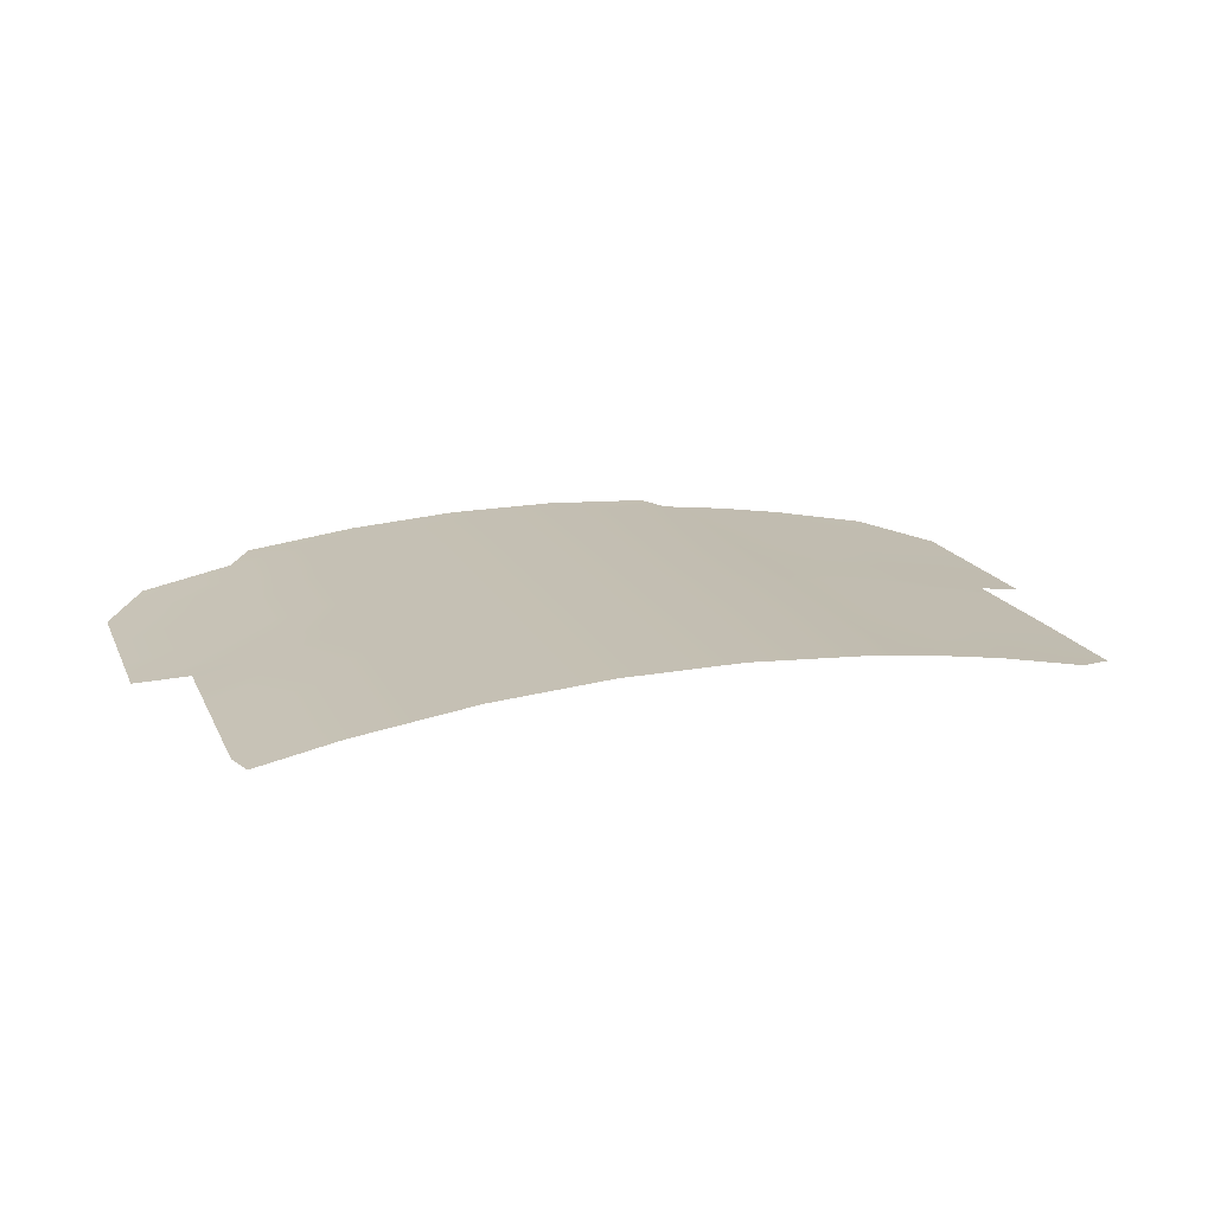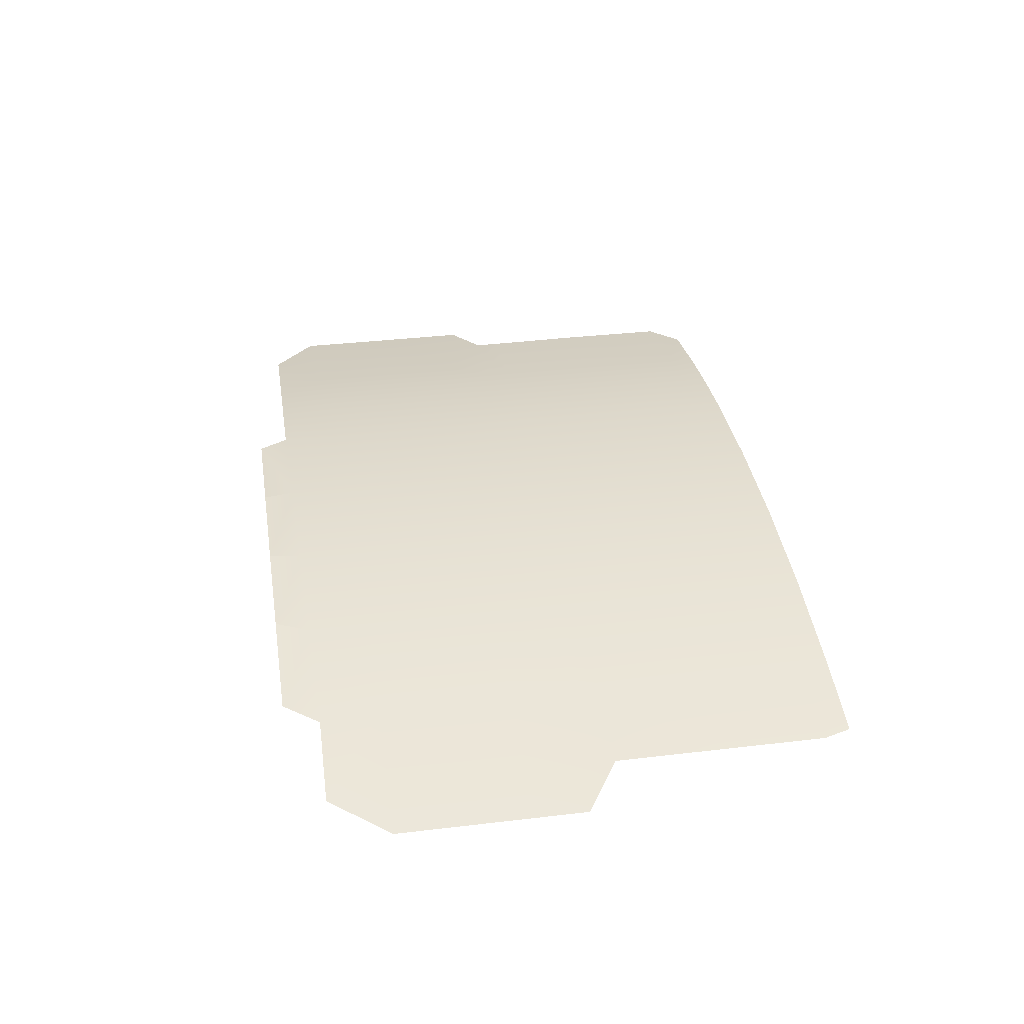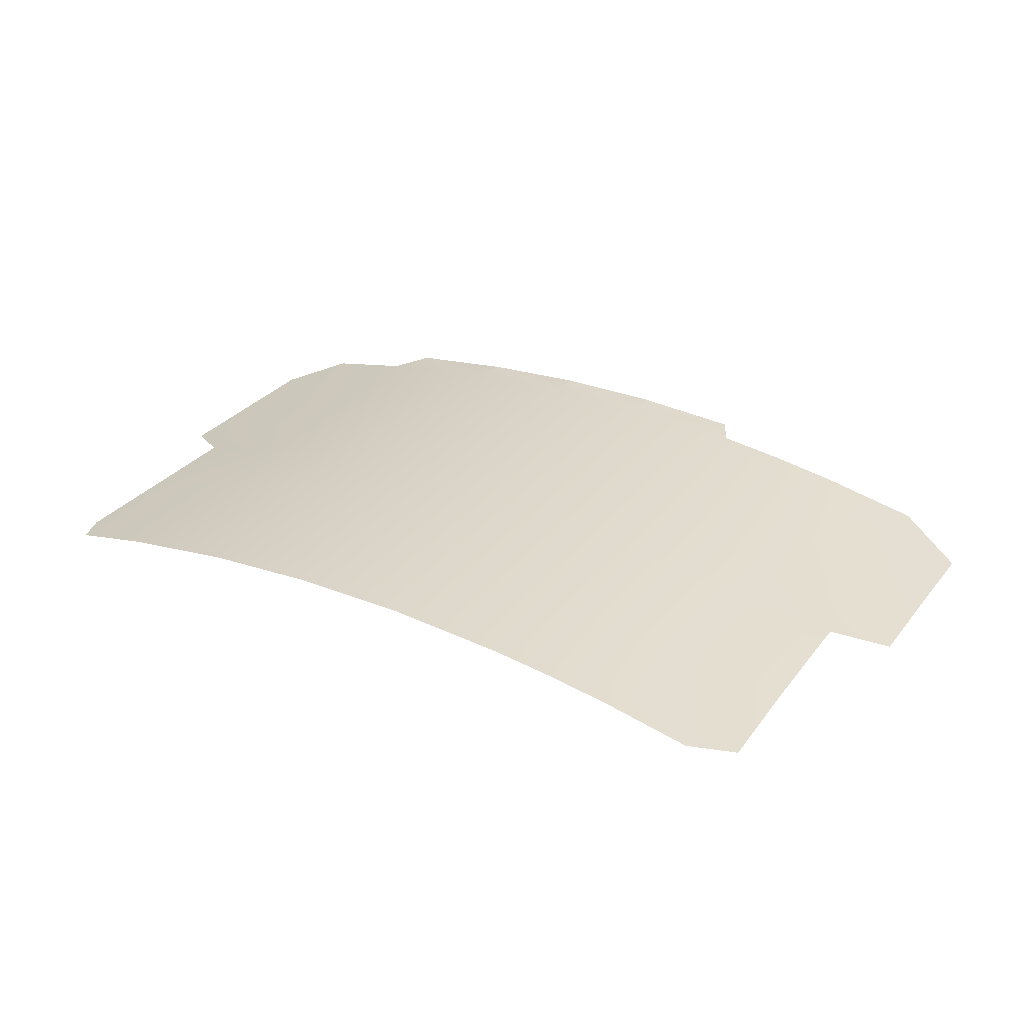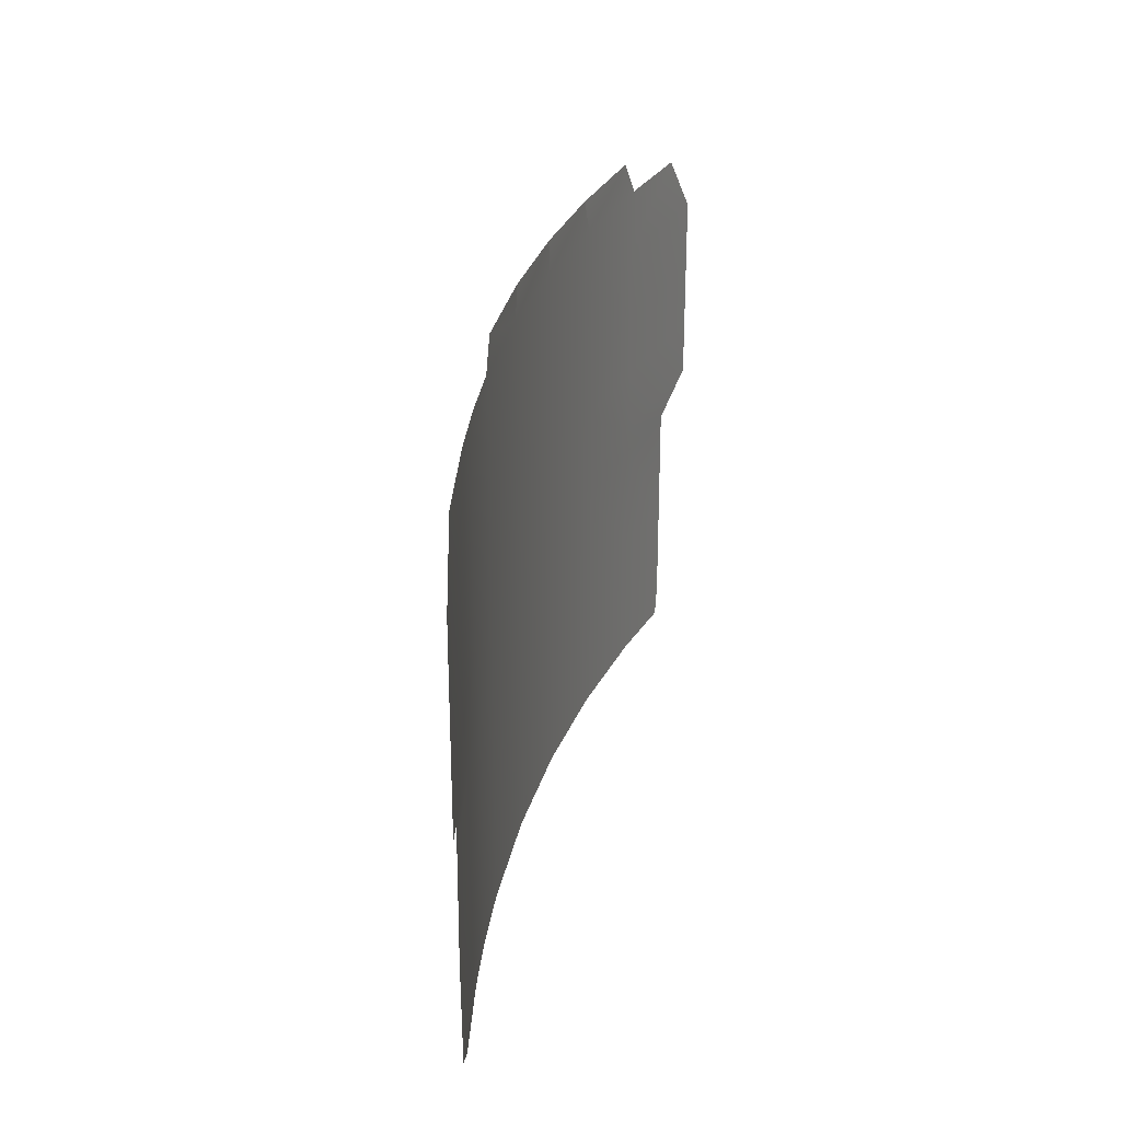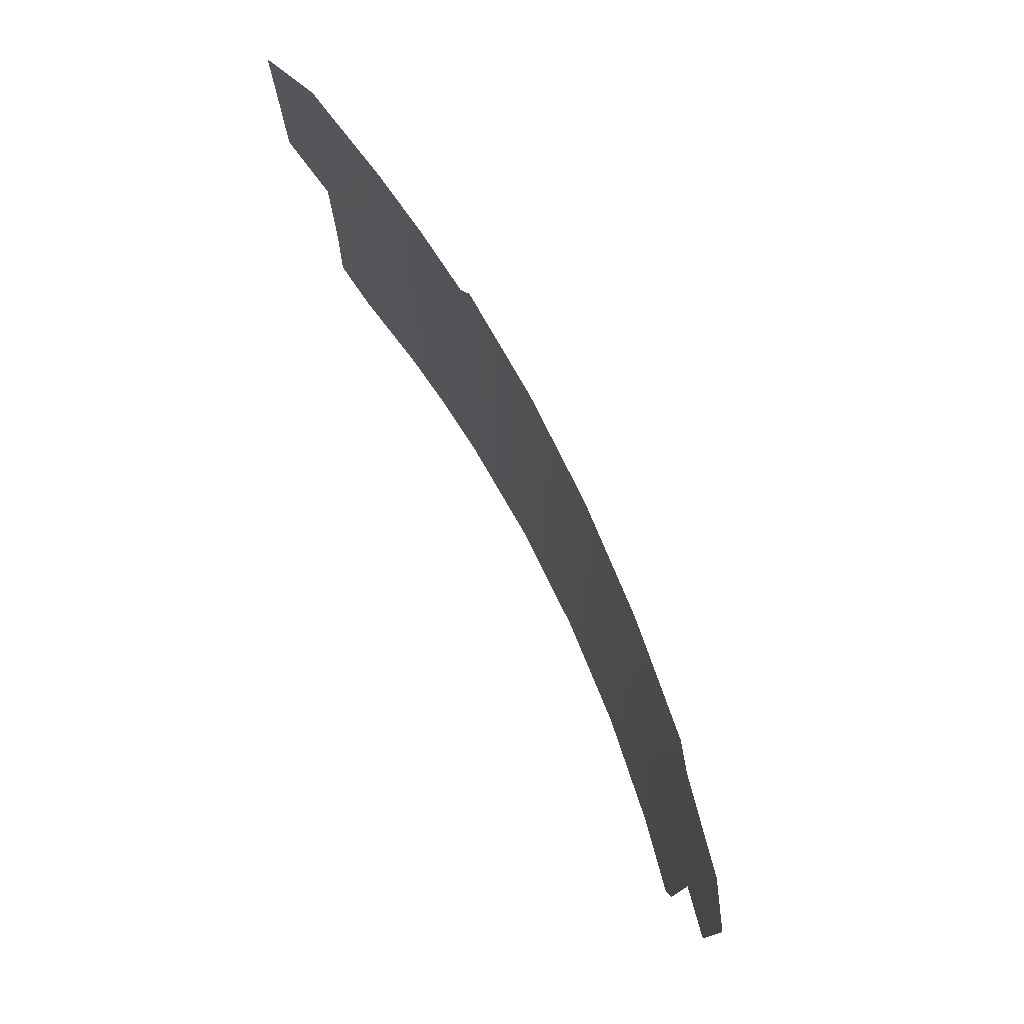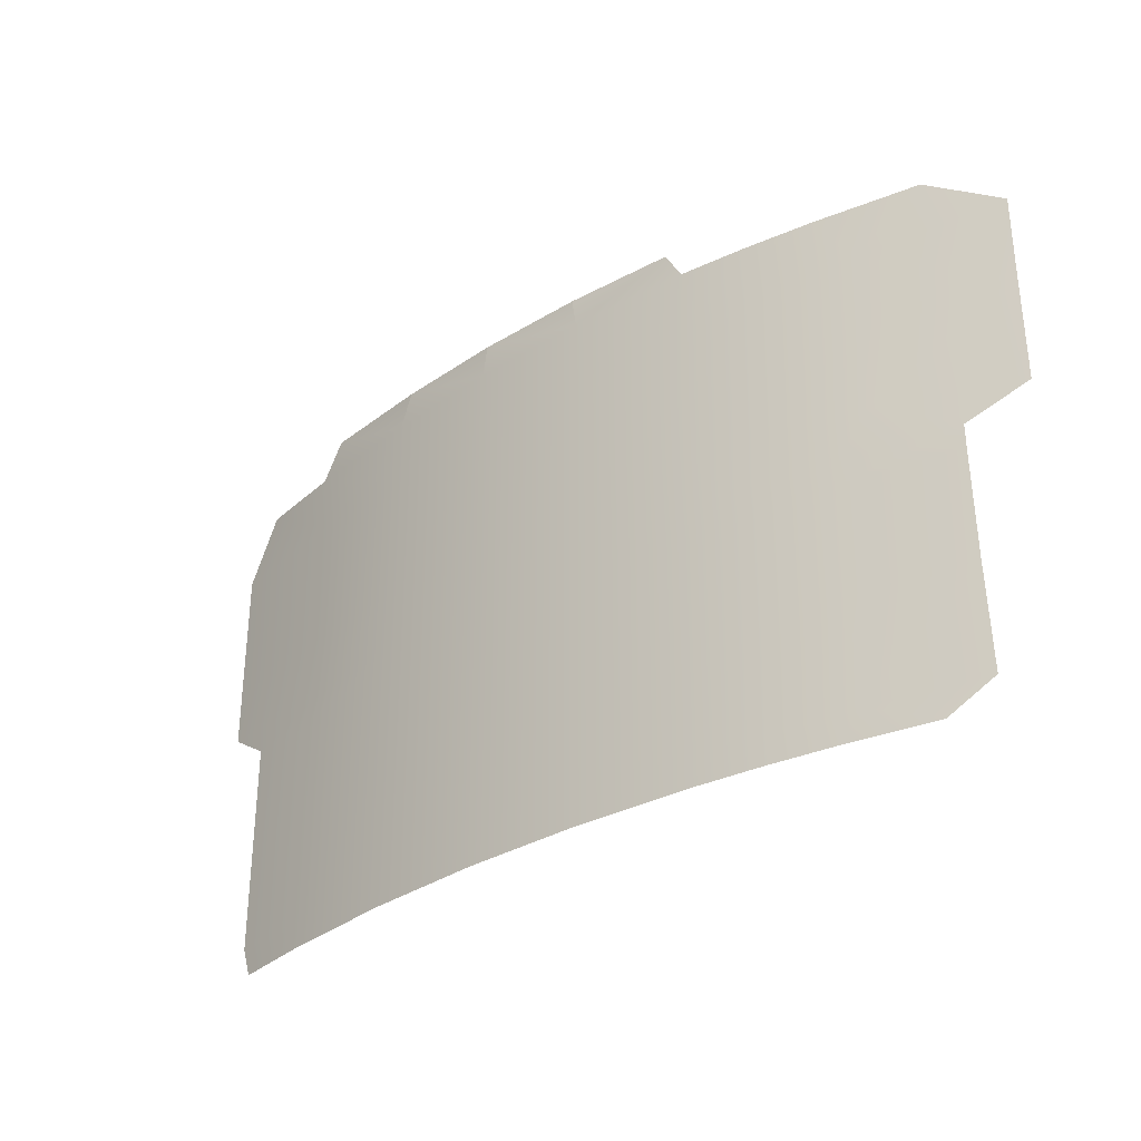
<metadata>
{"format":"obj","ext":"obj","renderer":"f3d","projection":"perspective","resolution":1024,"background":"white","views":[{"elev":17.7,"azim":-18.9,"up":"+Z"},{"elev":36.3,"azim":-98.8,"up":"+Z"},{"elev":30.3,"azim":31.1,"up":"+Z"},{"elev":28.9,"azim":103.9,"up":"+Y"},{"elev":76.6,"azim":-116.6,"up":"+Y"},{"elev":-33.1,"azim":39.6,"up":"+Y"}]}
</metadata>
<code>
g FX_MESH_CH0187_Hud_09a
v -0.4323 0.443 -0.03437
v -0.2632 0.4435 -0.01315
v -0.284 0.3925 -0.01533
v -0.4697 0.3898 -0.04024
v -0.2849 0.2992 -0.01543
v -0.459 0.2992 -0.04024
v -0.6054 0.3919 -0.0688
v -0.6694 0.3023 -0.08452
v -0.459 0.1978 -0.04024
v -0.6694 0.1978 -0.08452
v -0.6694 0.0989 -0.08452
v -0.459 0.0989 -0.04024
v -0.6694 0.01725 -0.08452
v -0.2849 0.1978 -0.01543
v -0.1096 0.2992 -0.002276
v -0.459 0 -0.04024
v -0.5929 -0.03479 -0.0645
v -0.1076 0.3952 -0.002197
v -0.2632 0.4435 -0.01315
v -0.1008 0.444 -0.001926
v -0.2849 0.0989 -0.01543
v -0.459 -0.03479 -0.04024
v -0.5929 -0.1978 -0.0645
v -0.2849 0 -0.01543
v -0.459 -0.1978 -0.04024
v -0.5929 -0.3542 -0.0645
v -0.2849 -0.03479 -0.01543
v -0.459 -0.3542 -0.04024
v -0.5798 -0.3956 -0.0645
v -0.459 -0.3956 -0.04024
v -0.2849 -0.1978 -0.01543
v -0.2849 -0.3542 -0.01543
v -0.2849 -0.3956 -0.01543
v -0.1096 -0.3956 -0.002276
v -0.1096 -0.3542 -0.002276
v 0.0663 -0.3956 -0.000833
v -0.1096 -0.1978 -0.002276
v 0.0663 -0.3542 -0.000833
v 0.2419 -0.3956 -0.01111
v -0.1096 -0.03479 -0.002276
v 0.2419 -0.3542 -0.01111
v 0.3378 -0.3956 -0.02171
v 0.0663 -0.1978 -0.000833
v -0.1096 0 -0.002276
v 0.0663 -0.03479 -0.000833
v -0.1096 0.0989 -0.002276
v 0.3535 -0.3542 -0.02379
v 0.4332 -0.3956 -0.03581
v 0.2419 -0.1978 -0.01111
v 0.0663 0 -0.000833
v -0.1096 0.1978 -0.002276
v 0.4646 -0.3542 -0.04122
v 0.5637 -0.3956 -0.06092
v 0.6275 -0.3542 -0.07526
v 0.6245 -0.1978 -0.0728
v 0.3509 -0.1978 -0.02344
v 0.4594 -0.1978 -0.0403
v 0.3509 -0.03479 -0.02344
v 0.4594 -0.03479 -0.0403
v 0.6227 -0.03479 -0.0728
v 0.6227 0 -0.0728
v 0.4594 -3.979e-34 -0.0403
v 0.2419 -0.03479 -0.01111
v 0.3509 -1.99e-34 -0.02344
v 0.5036 0.06972 -0.0485
v 0.7085 0.04054 -0.09524
v 0.7086 0.1978 -0.09525
v 0.2419 0 -0.01111
v 0.3732 0.08431 -0.02652
v 0.5036 0.1978 -0.04851
v 0.0663 0.0989 -0.000833
v 0.2419 0.0989 -0.01111
v 0.0663 0.1978 -0.000833
v 0.3732 0.1978 -0.02653
v 0.504 0.3151 -0.04858
v 0.7093 0.3325 -0.09547
v 0.6021 0.4005 -0.06813
v 0.4494 0.4005 -0.03855
v 0.3734 0.3071 -0.02655
v 0.3478 0.4005 -0.02302
v 0.2419 0.2992 -0.01111
v 0.249 0.4005 -0.01146
v 0.2419 0.1978 -0.01111
v 0.0663 0.2992 -0.000833
v 0.06917 0.3978 -0.0009067
v 0.2244 0.445 -0.009563
v 0.06194 0.4445 -0.0007271
v -0.1008 0.444 -0.001926
v 0.06194 0.4445 -0.0007271
g FX_MESH_CH0187_Hud_09a_0
f 3 2 1
f 1 4 3
f 4 5 3
f 5 4 6
f 6 4 7
f 7 8 6
f 9 6 8
f 6 9 5
f 8 10 9
f 10 11 9
f 11 12 9
f 11 13 12
f 9 14 5
f 9 12 14
f 3 5 15
f 15 5 14
f 13 16 12
f 13 17 16
f 15 18 3
f 19 3 18
f 18 20 19
f 12 21 14
f 12 16 21
f 17 22 16
f 17 23 22
f 16 24 21
f 16 22 24
f 23 25 22
f 23 26 25
f 22 27 24
f 22 25 27
f 26 28 25
f 26 29 28
f 29 30 28
f 25 28 31
f 25 31 27
f 28 30 32
f 28 32 31
f 30 33 32
f 32 33 34
f 34 35 32
f 31 32 35
f 35 34 36
f 27 31 37
f 35 37 31
f 36 38 35
f 37 35 38
f 38 36 39
f 37 40 27
f 24 27 40
f 39 41 38
f 42 41 39
f 38 43 37
f 40 37 43
f 43 38 41
f 40 44 24
f 21 24 44
f 43 45 40
f 44 40 45
f 44 46 21
f 14 21 46
f 41 42 47
f 47 42 48
f 41 49 43
f 45 43 49
f 45 50 44
f 46 44 50
f 46 51 14
f 14 51 15
f 47 48 52
f 52 48 53
f 52 53 54
f 52 54 55
f 41 47 56
f 49 41 56
f 47 52 57
f 57 52 55
f 56 47 57
f 49 56 58
f 58 56 57
f 59 57 55
f 57 59 58
f 55 60 59
f 59 60 61
f 61 62 59
f 58 59 62
f 63 49 58
f 49 63 45
f 50 45 63
f 63 58 64
f 62 64 58
f 65 62 61
f 65 61 66
f 65 66 67
f 63 68 50
f 68 63 64
f 69 62 65
f 69 64 62
f 70 65 67
f 69 65 70
f 71 50 68
f 50 71 46
f 51 46 71
f 68 64 72
f 72 64 69
f 68 72 71
f 71 73 51
f 73 71 72
f 72 69 74
f 74 69 70
f 75 70 67
f 67 76 75
f 76 77 75
f 78 75 77
f 70 75 79
f 75 78 79
f 79 74 70
f 80 79 78
f 79 80 81
f 81 74 79
f 82 81 80
f 83 72 74
f 72 83 73
f 83 74 81
f 84 73 83
f 83 81 84
f 51 73 84
f 84 15 51
f 18 15 84
f 81 82 85
f 85 84 81
f 84 85 18
f 82 86 85
f 87 85 86
f 88 18 85
f 85 89 88

</code>
